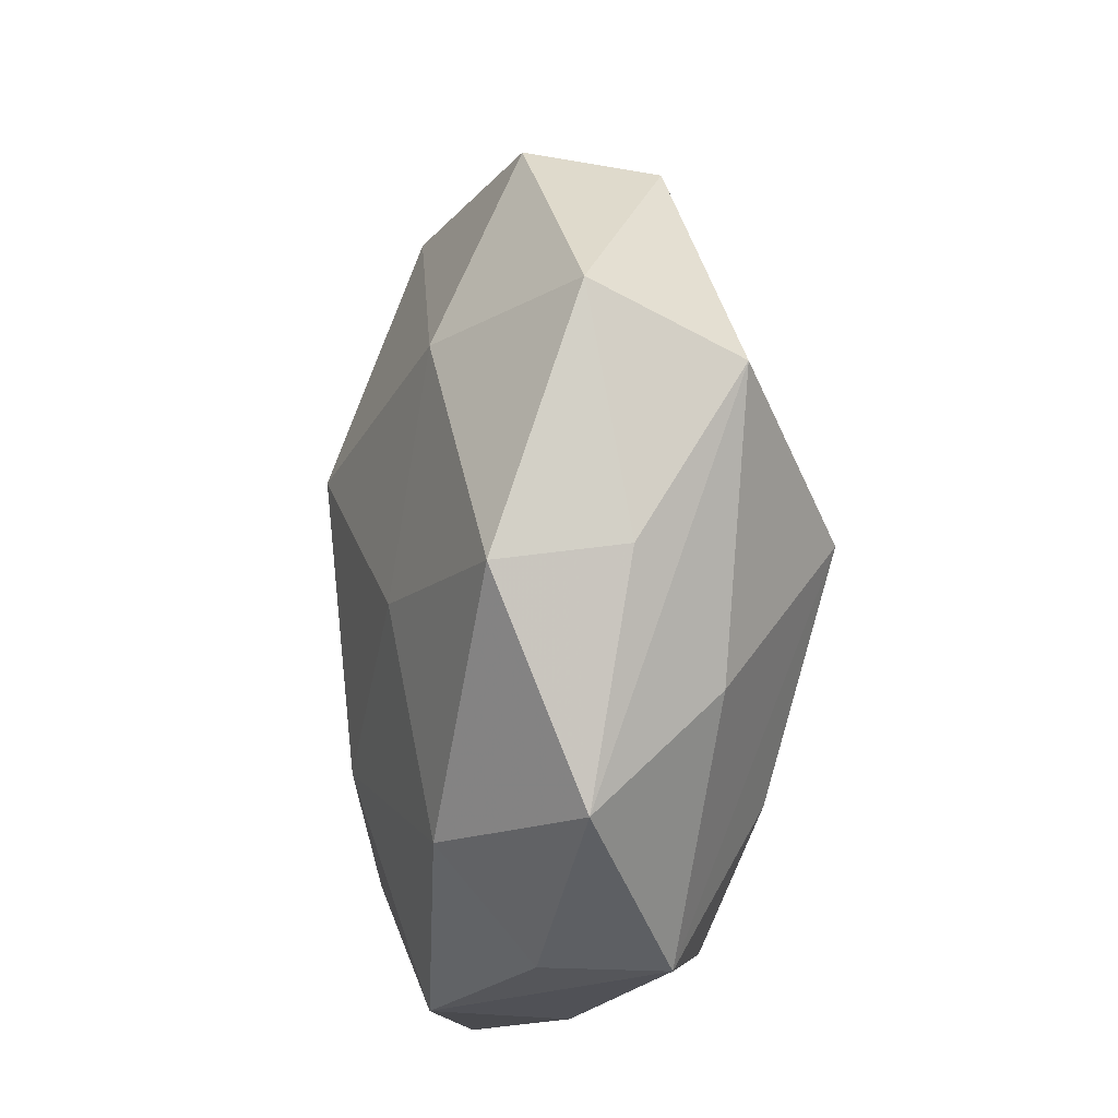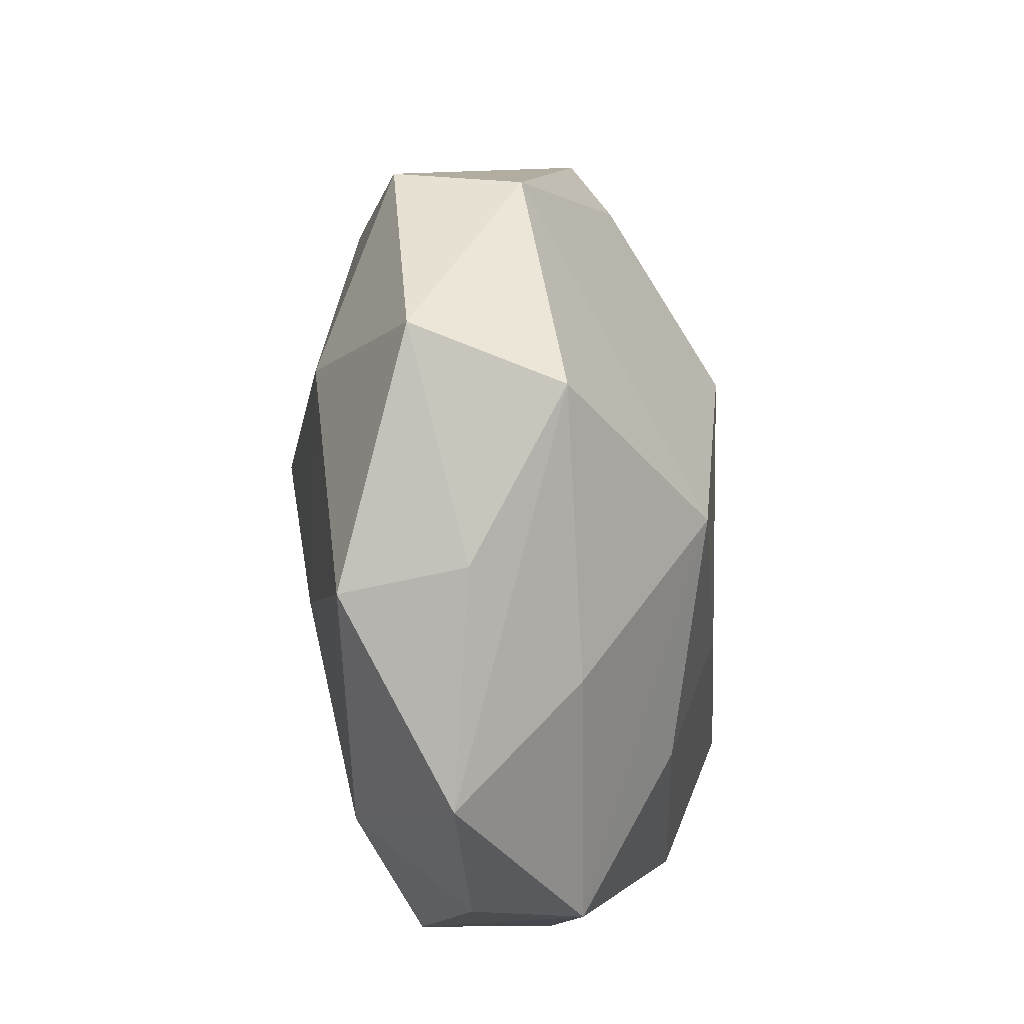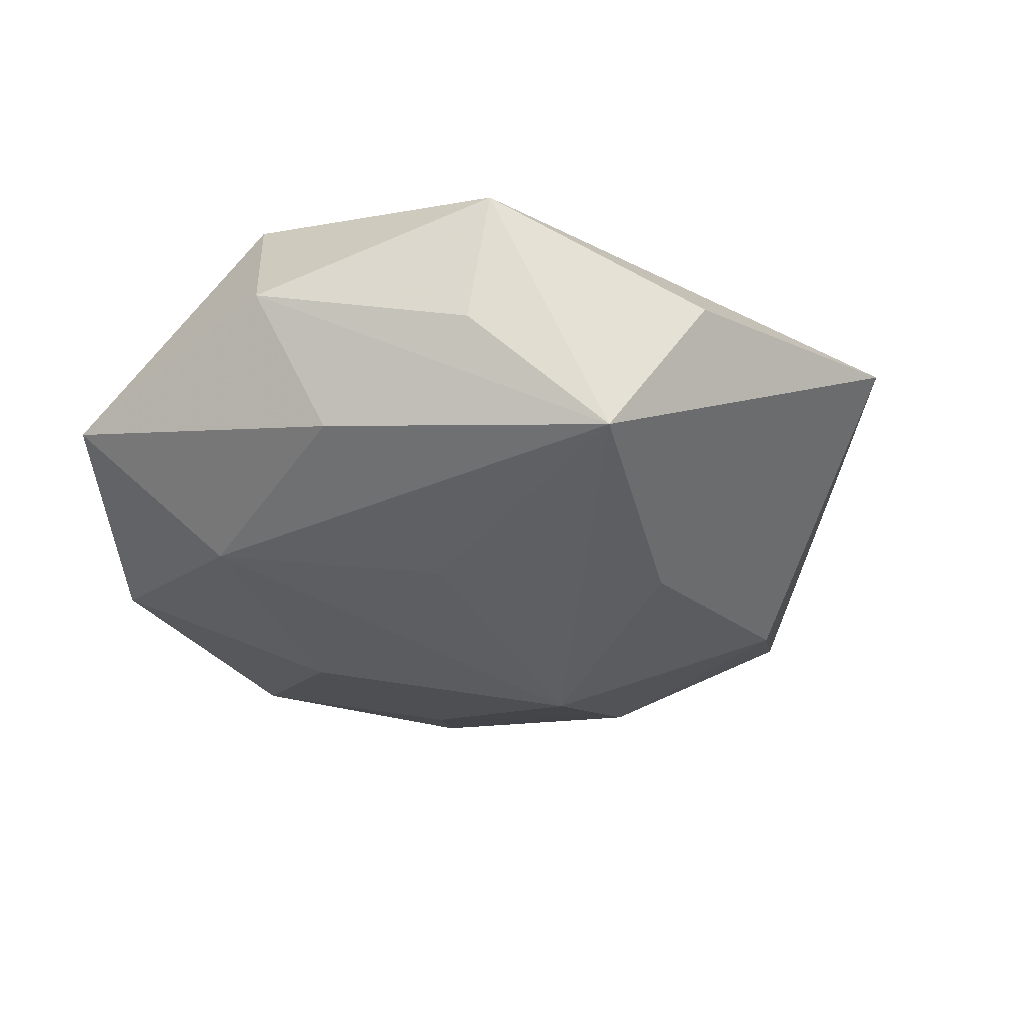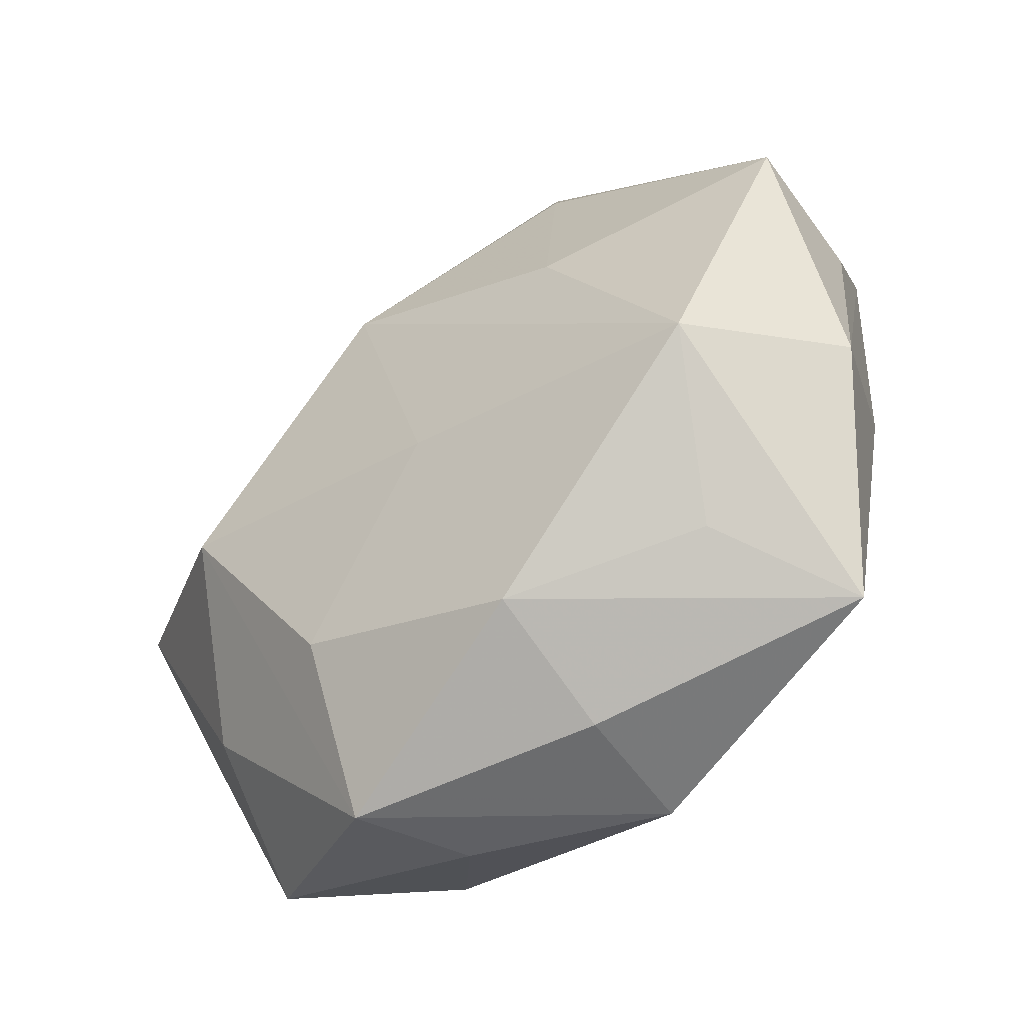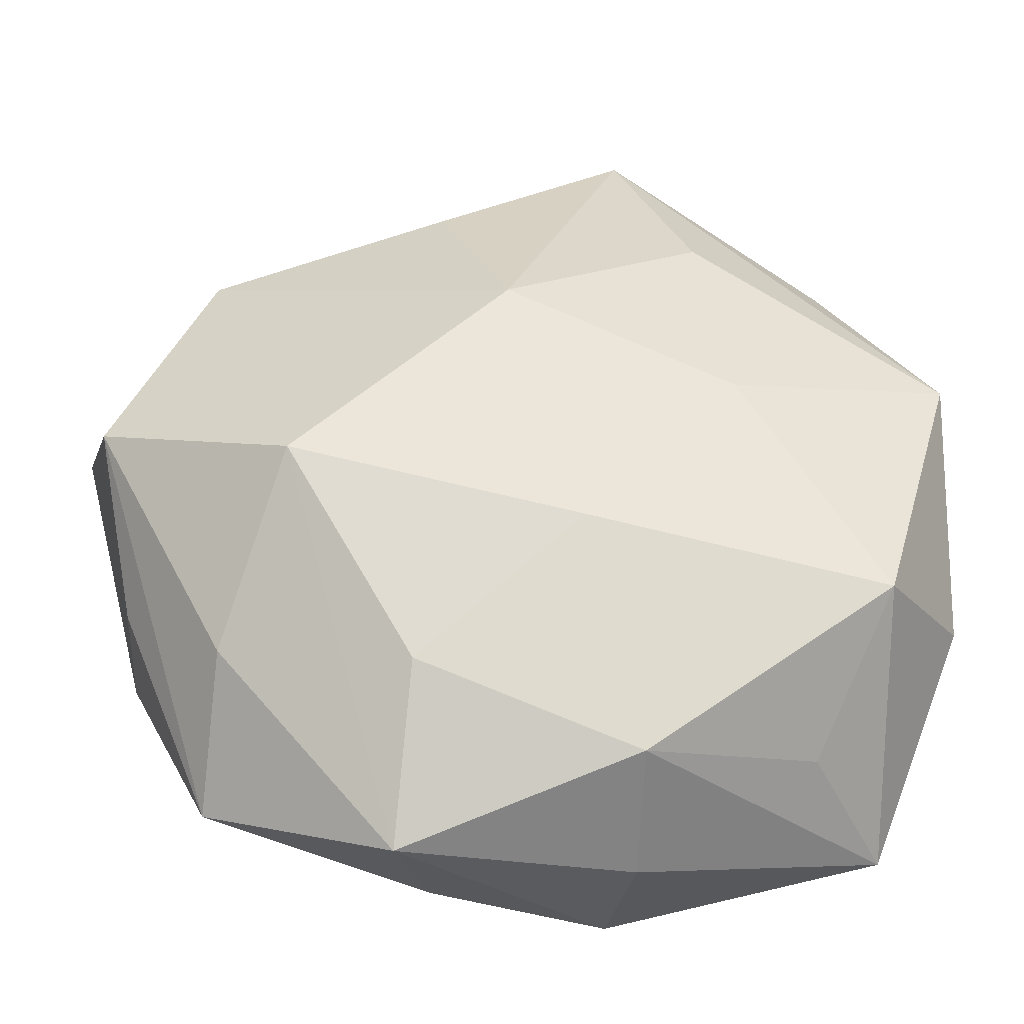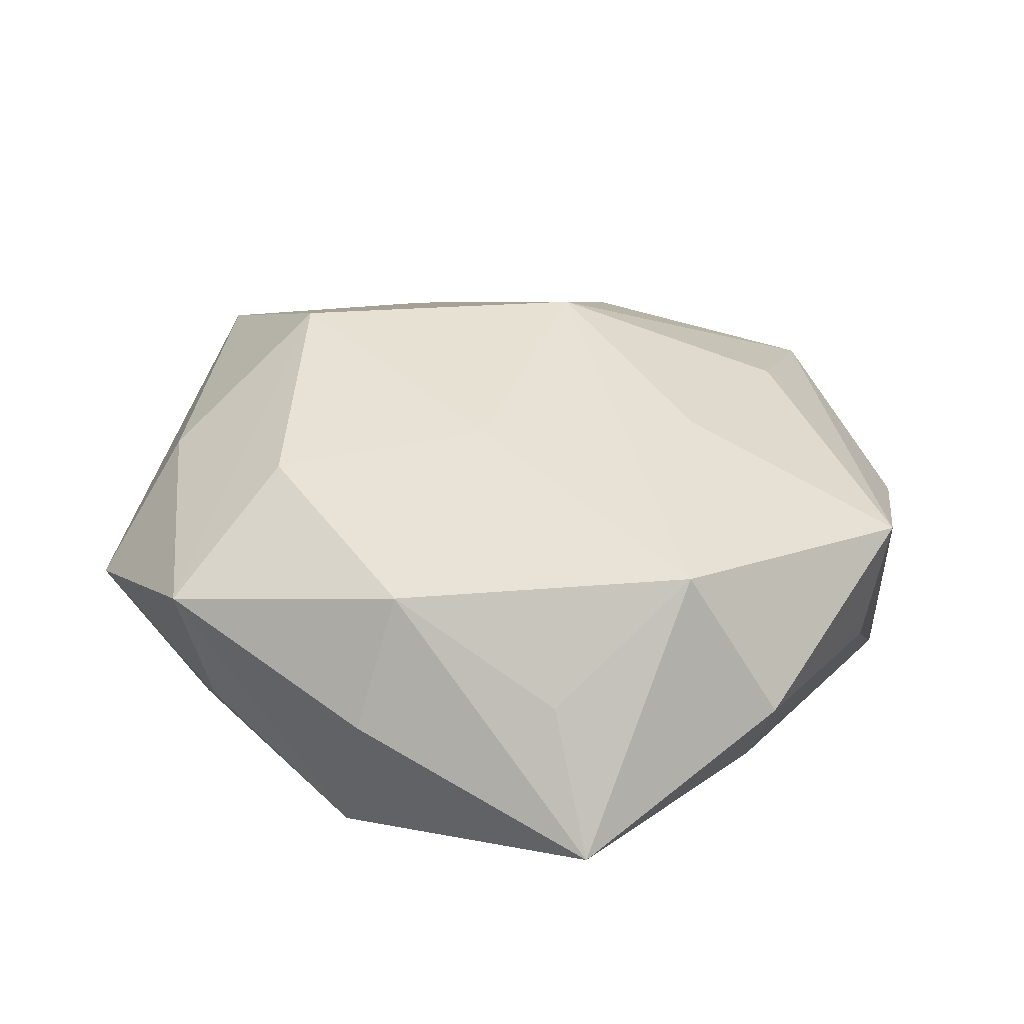
<metadata>
{"format":"obj","ext":"obj","renderer":"f3d","projection":"perspective","resolution":1024,"background":"white","views":[{"elev":-23.9,"azim":-95.1,"up":"+Y"},{"elev":-15.2,"azim":-80.4,"up":"+Y"},{"elev":-28.9,"azim":103.6,"up":"+Z"},{"elev":-51.2,"azim":41.9,"up":"+Y"},{"elev":-33.3,"azim":-2.5,"up":"+Y"},{"elev":35.0,"azim":36.5,"up":"+Z"}]}
</metadata>
<code>
v -0.03468 -0.0351 -0.0008654
v 0.02545 -0.02362 -0.01767
v -0.04407 -0.01503 -0.0107
v -0.03666 0.03148 -0.007285
v 0.04554 0.013 0.0119
v 0.0003844 -0.01951 -0.02141
v -0.02653 -0.00454 0.02371
v -0.0207 -0.03336 -0.01393
v -0.05061 0.01001 -0.002712
v -0.03447 0.01104 -0.01577
v 0.01805 0.03061 0.01429
v -0.003601 0.01738 0.02305
v 0.01922 0.0006114 -0.01965
v 0.0294 -0.03098 0.006466
v -0.01462 0.03357 -0.01606
v 0.008375 -0.04172 -0.01281
v 0.03446 0.03452 0.0009934
v 0.03755 -0.03635 -0.006788
v -0.04726 0.00399 0.01236
v -0.01049 -0.04209 -0.003547
v -0.03325 -0.02221 0.01165
v 0.004482 -0.01055 0.02143
v -0.008579 0.008598 -0.02502
v 0.01082 0.02472 -0.01962
v 0.01019 0.05115 0.004706
v -0.02308 -0.01069 -0.01872
v -0.01301 -0.02626 0.01825
v 0.04629 -0.01316 0.002694
v -0.01446 -0.04323 0.008925
v 0.02115 0.007711 0.01977
v -0.03682 0.02953 0.006176
v 0.01063 -0.03456 0.01498
v 0.01063 -0.04167 0.001564
v -0.01088 0.03595 0.01211
v 0.03985 -0.0069 -0.01114
v 0.03896 0.02443 -0.01482
v -0.0441 -0.01288 0.002252
v 0.04428 0.01028 -0.002371
v 0.03665 -0.01653 0.01834
f 39 18 28
f 39 28 5
f 19 1 21
f 37 1 19
f 37 3 1
f 26 3 10
f 10 23 26
f 36 25 17
f 17 5 36
f 25 5 17
f 38 28 36
f 36 5 38
f 38 5 28
f 34 12 25
f 19 21 7
f 39 5 30
f 30 12 39
f 11 5 25
f 25 12 11
f 11 30 5
f 12 30 11
f 10 3 9
f 9 4 10
f 9 37 19
f 3 37 9
f 15 4 25
f 15 25 36
f 15 23 10
f 10 4 15
f 14 18 39
f 39 32 14
f 14 32 18
f 18 32 33
f 29 32 27
f 29 21 1
f 1 20 29
f 27 7 29
f 29 7 21
f 29 33 32
f 35 2 36
f 18 2 35
f 36 28 35
f 35 28 18
f 13 23 36
f 36 2 13
f 13 2 23
f 23 2 6
f 6 26 23
f 25 4 31
f 31 34 25
f 31 9 19
f 4 9 31
f 19 7 31
f 12 34 31
f 31 7 12
f 39 12 22
f 12 7 22
f 22 7 27
f 22 32 39
f 27 32 22
f 36 23 24
f 24 15 36
f 23 15 24
f 16 6 2
f 16 2 18
f 18 33 16
f 16 29 20
f 33 29 16
f 6 16 8
f 3 26 8
f 26 6 8
f 1 3 8
f 8 20 1
f 8 16 20

</code>
